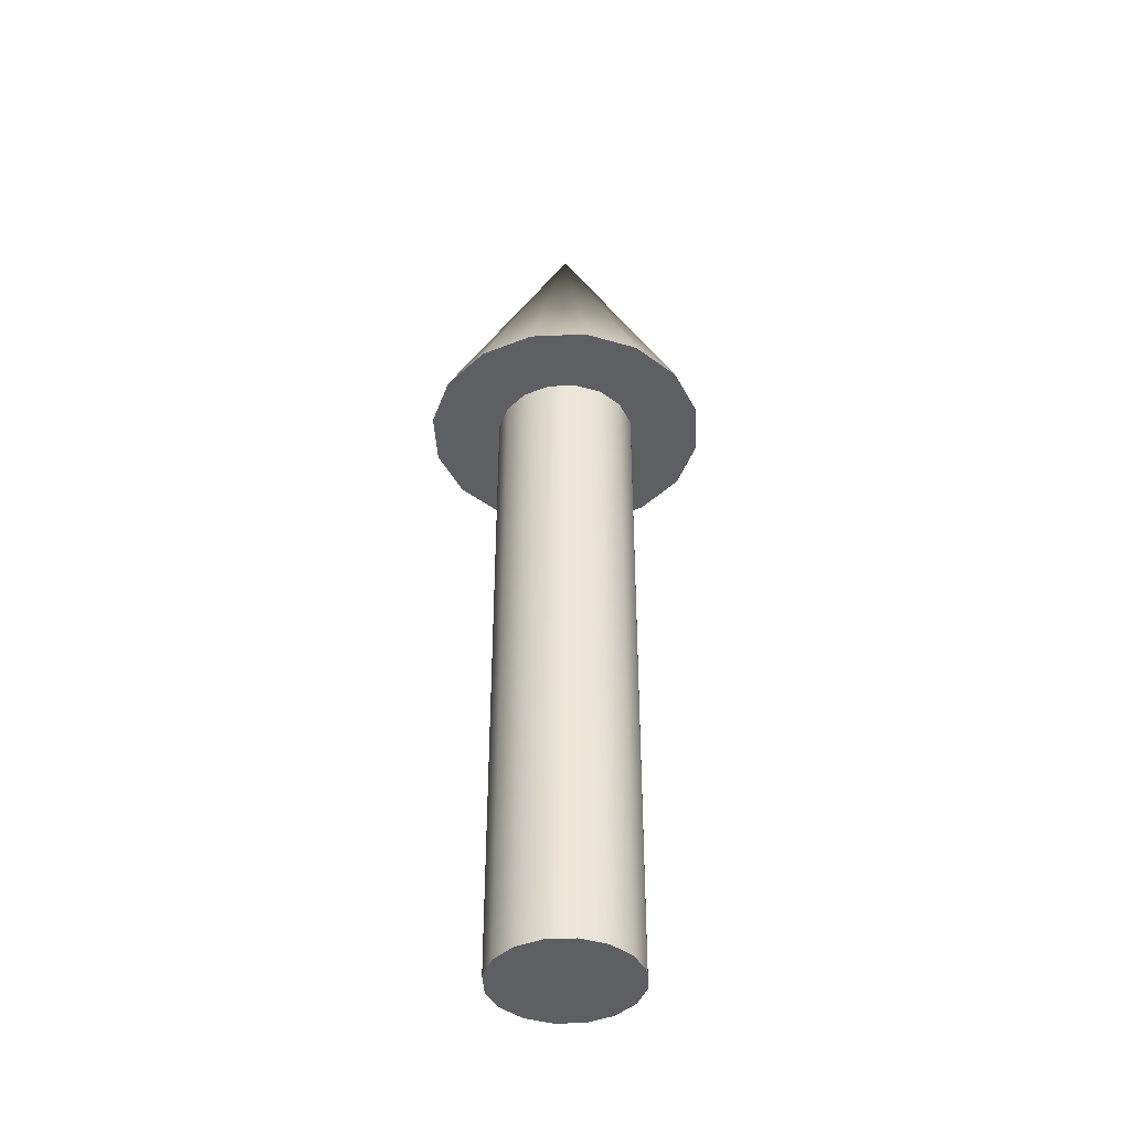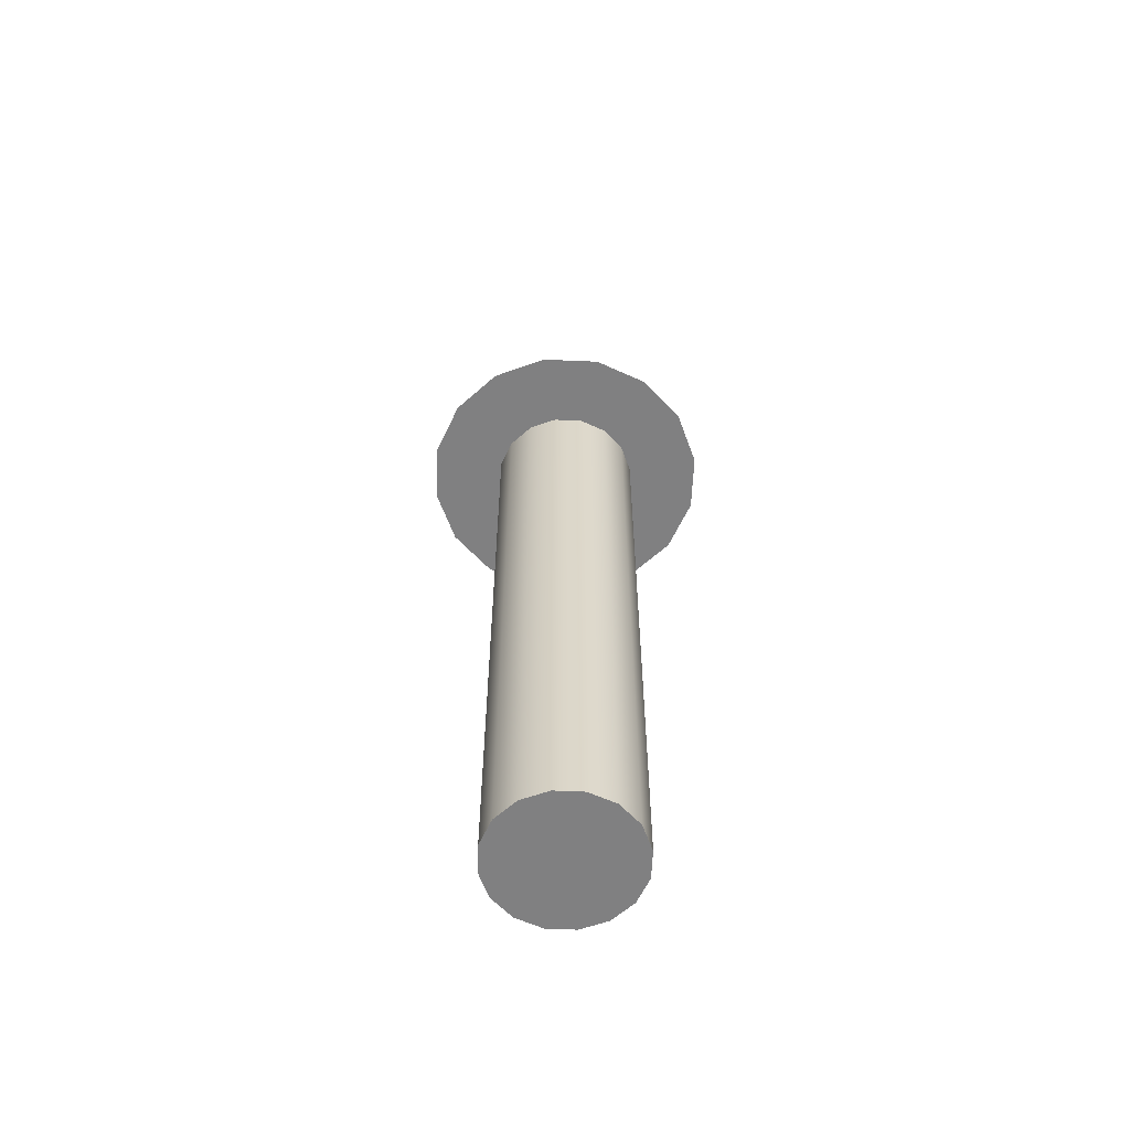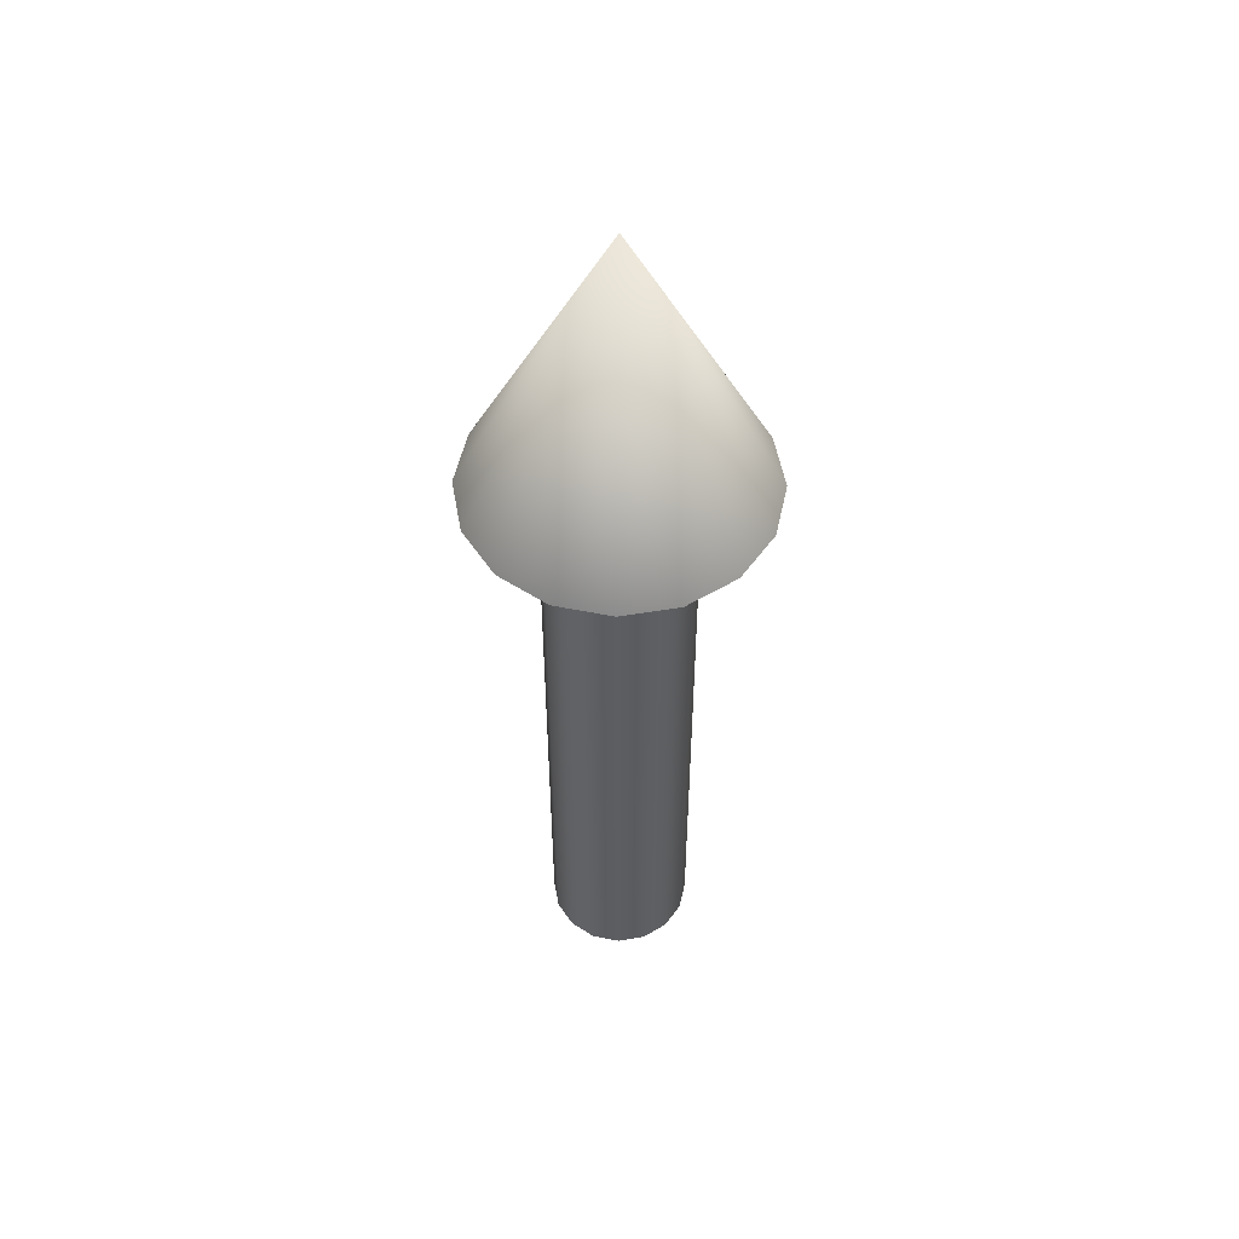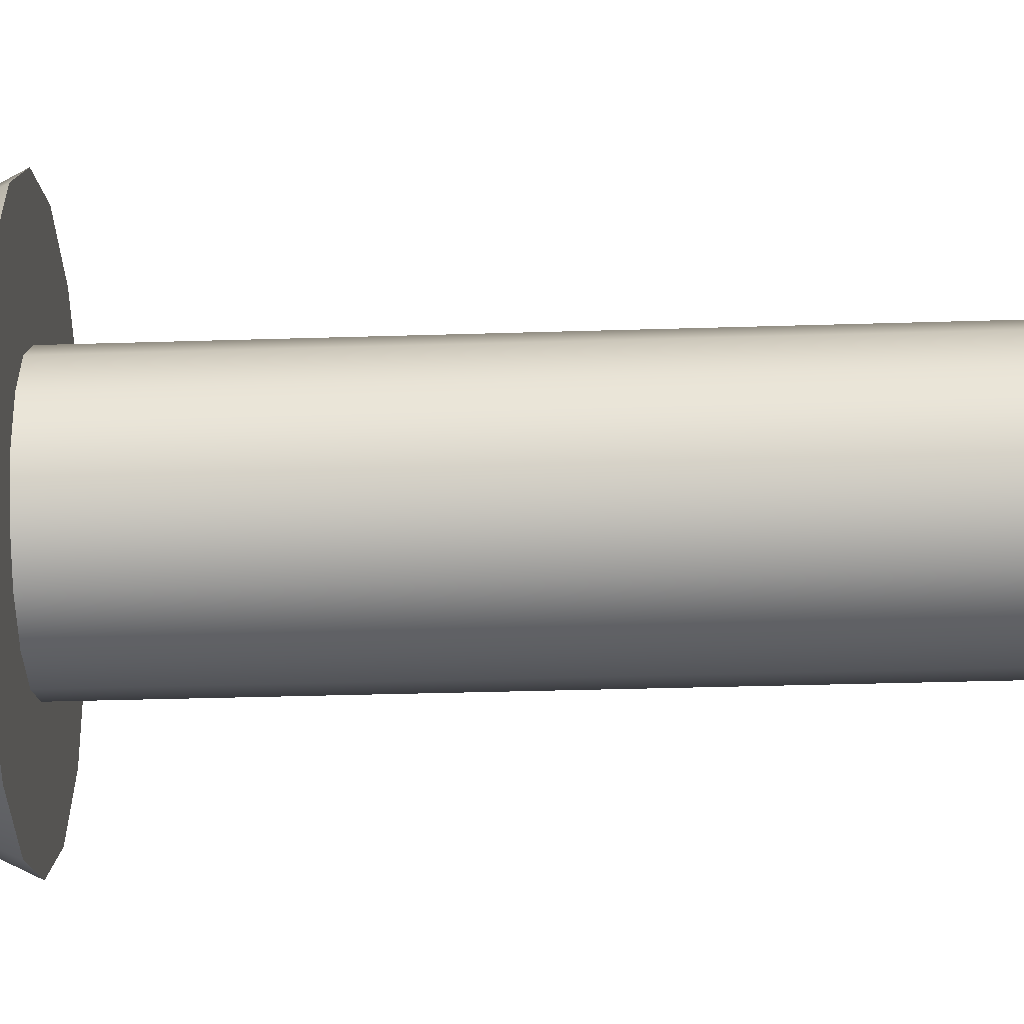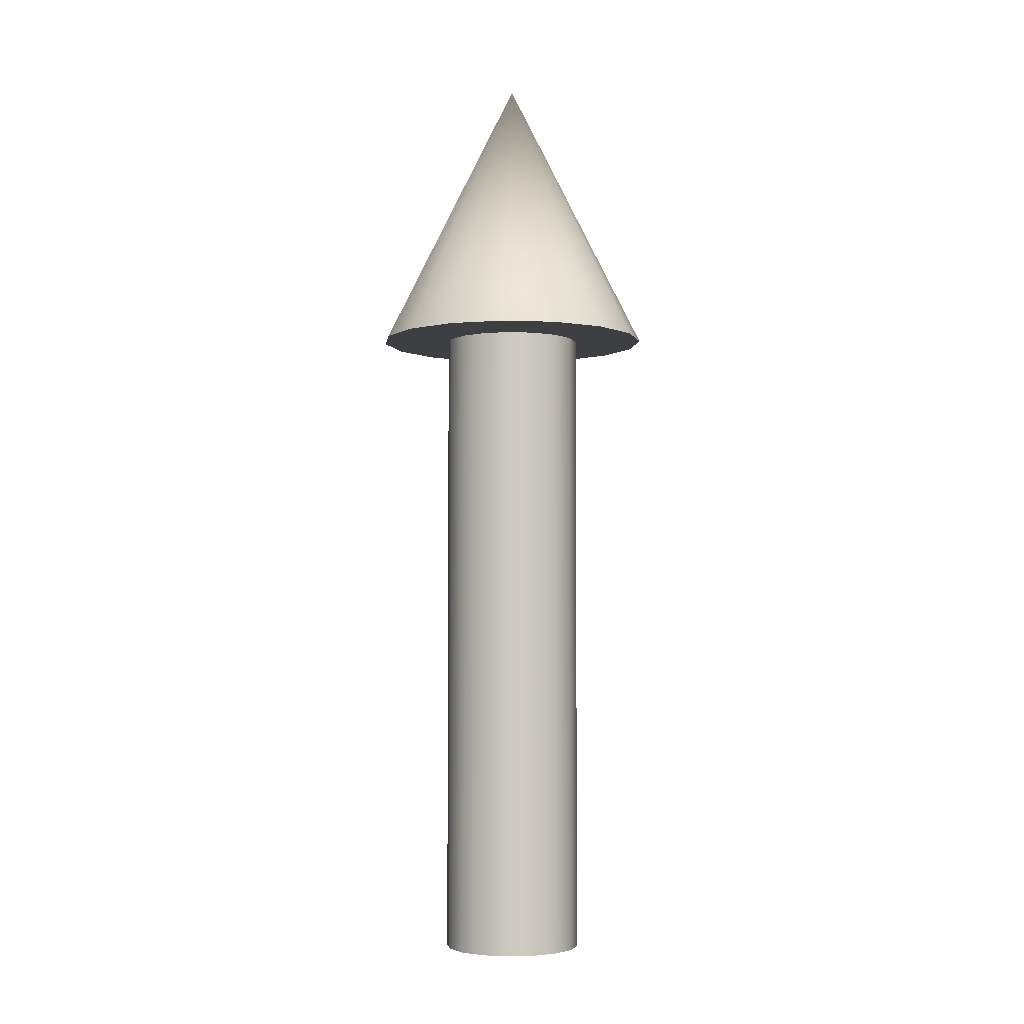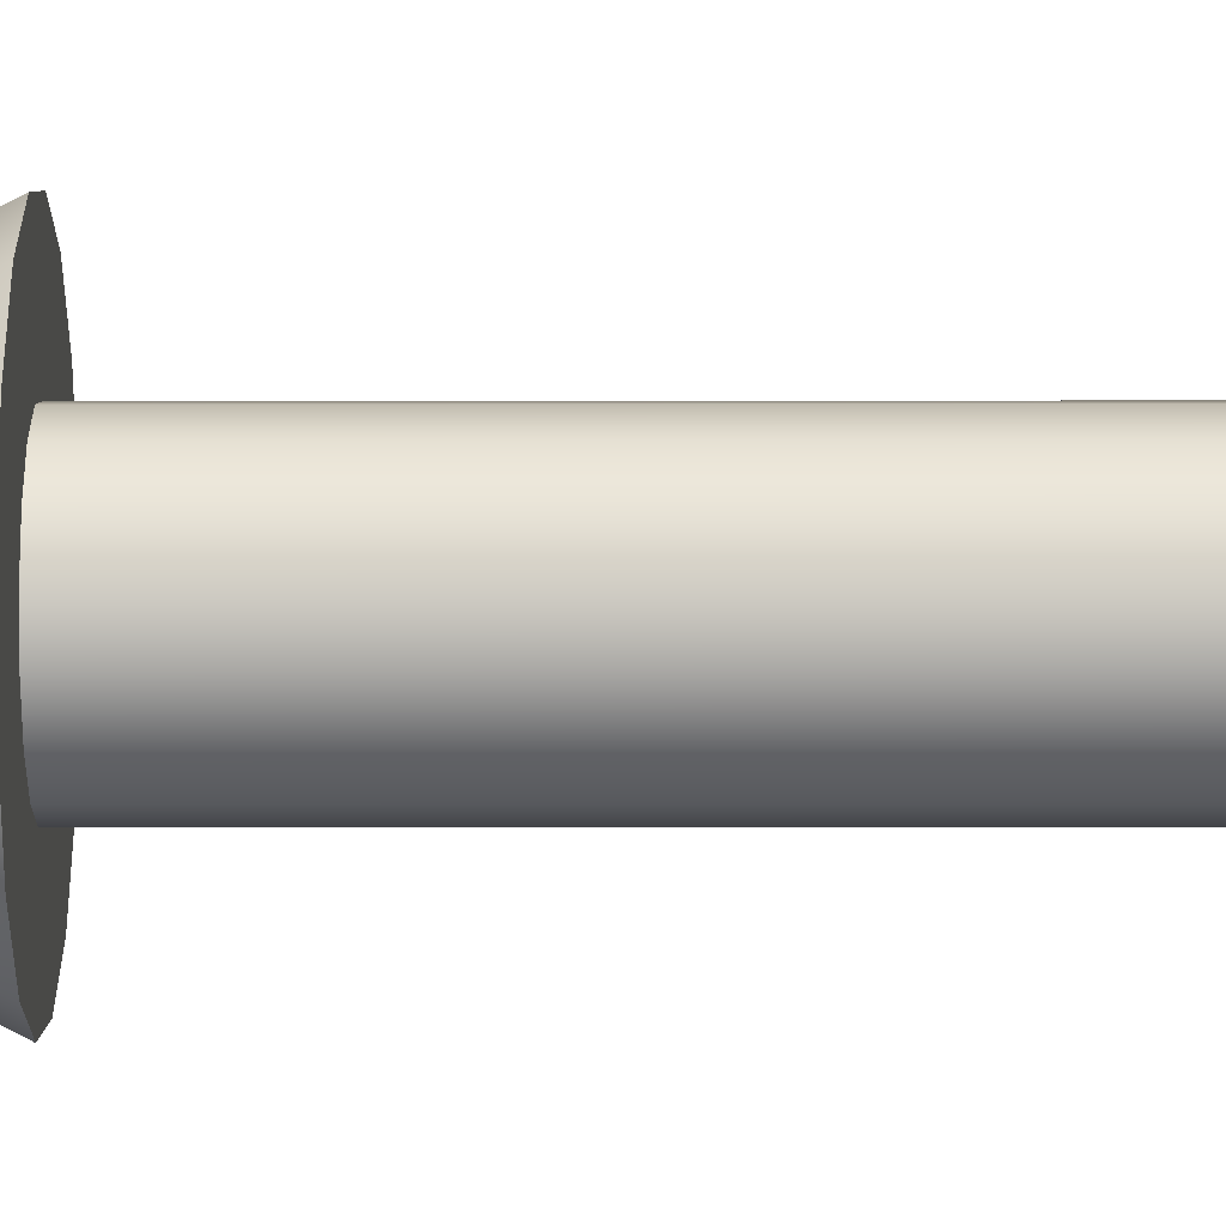
<metadata>
{"format":"obj","ext":"obj","renderer":"f3d","projection":"perspective","resolution":1024,"background":"white","views":[{"elev":-42.0,"azim":-143.2,"up":"+Z"},{"elev":-60.0,"azim":31.2,"up":"+Z"},{"elev":52.6,"azim":-156.5,"up":"+Z"},{"elev":-23.6,"azim":93.4,"up":"+Y"},{"elev":-3.9,"azim":-130.9,"up":"+Z"},{"elev":-6.8,"azim":90.2,"up":"+Y"}]}
</metadata>
<code>
v 0.075 0 0
v 0.06929 0.0287 0
v 0.05303 0.05303 0
v 0.0287 0.06929 0
v 0 0.075 0
v -0.0287 0.06929 0
v -0.05303 0.05303 0
v -0.06929 0.0287 0
v -0.075 0 0
v -0.06929 -0.0287 0
v -0.05303 -0.05303 0
v -0.0287 -0.06929 0
v -0 -0.075 0
v 0.0287 -0.06929 0
v 0.05303 -0.05303 0
v 0.06929 -0.0287 0
v 0.075 0 0
v 0.06929 0.0287 0
v 0.05303 0.05303 0
v 0.0287 0.06929 0
v 0 0.075 0
v -0.0287 0.06929 0
v -0.05303 0.05303 0
v -0.06929 0.0287 0
v -0.075 0 0
v -0.06929 -0.0287 0
v -0.05303 -0.05303 0
v -0.0287 -0.06929 0
v -0 -0.075 0
v 0.0287 -0.06929 0
v 0.05303 -0.05303 0
v 0.06929 -0.0287 0
v 0.075 0 0.7
v 0.06929 0.0287 0.7
v 0.05303 0.05303 0.7
v 0.0287 0.06929 0.7
v 0 0.075 0.7
v -0.0287 0.06929 0.7
v -0.05303 0.05303 0.7
v -0.06929 0.0287 0.7
v -0.075 0 0.7
v -0.06929 -0.0287 0.7
v -0.05303 -0.05303 0.7
v -0.0287 -0.06929 0.7
v -0 -0.075 0.7
v 0.0287 -0.06929 0.7
v 0.05303 -0.05303 0.7
v 0.06929 -0.0287 0.7
v 0.075 0 0.7
v 0.06929 0.0287 0.7
v 0.05303 0.05303 0.7
v 0.0287 0.06929 0.7
v 0 0.075 0.7
v -0.0287 0.06929 0.7
v -0.05303 0.05303 0.7
v -0.06929 0.0287 0.7
v -0.075 0 0.7
v -0.06929 -0.0287 0.7
v -0.05303 -0.05303 0.7
v -0.0287 -0.06929 0.7
v -0 -0.075 0.7
v 0.0287 -0.06929 0.7
v 0.05303 -0.05303 0.7
v 0.06929 -0.0287 0.7
v 0.15 0 0.7
v 0.1386 0.0574 0.7
v 0.1061 0.1061 0.7
v 0.0574 0.1386 0.7
v 0 0.15 0.7
v -0.0574 0.1386 0.7
v -0.1061 0.1061 0.7
v -0.1386 0.0574 0.7
v -0.15 0 0.7
v -0.1386 -0.0574 0.7
v -0.1061 -0.1061 0.7
v -0.0574 -0.1386 0.7
v -0 -0.15 0.7
v 0.0574 -0.1386 0.7
v 0.1061 -0.1061 0.7
v 0.1386 -0.0574 0.7
v 0 0 1
v 0.15 0 0.7
v 0.1386 0.0574 0.7
v 0.1061 0.1061 0.7
v 0.0574 0.1386 0.7
v 0 0.15 0.7
v -0.0574 0.1386 0.7
v -0.1061 0.1061 0.7
v -0.1386 0.0574 0.7
v -0.15 0 0.7
v -0.1386 -0.0574 0.7
v -0.1061 -0.1061 0.7
v -0.0574 -0.1386 0.7
v -0 -0.15 0.7
v 0.0574 -0.1386 0.7
v 0.1061 -0.1061 0.7
v 0.1386 -0.0574 0.7
f 1 3 2
f 1 4 3
f 1 5 4
f 1 6 5
f 1 7 6
f 1 8 7
f 1 9 8
f 1 10 9
f 1 11 10
f 1 12 11
f 1 13 12
f 1 14 13
f 1 15 14
f 1 16 15
f 17 34 33
f 17 18 34
f 18 35 34
f 18 19 35
f 19 36 35
f 19 20 36
f 20 37 36
f 20 21 37
f 21 38 37
f 21 22 38
f 22 39 38
f 22 23 39
f 23 40 39
f 23 24 40
f 24 41 40
f 24 25 41
f 25 42 41
f 25 26 42
f 26 43 42
f 26 27 43
f 27 44 43
f 27 28 44
f 28 45 44
f 28 29 45
f 29 46 45
f 29 30 46
f 30 47 46
f 30 31 47
f 31 48 47
f 31 32 48
f 32 33 48
f 32 17 33
f 49 66 65
f 49 50 66
f 50 67 66
f 50 51 67
f 51 68 67
f 51 52 68
f 52 69 68
f 52 53 69
f 53 70 69
f 53 54 70
f 54 71 70
f 54 55 71
f 55 72 71
f 55 56 72
f 56 73 72
f 56 57 73
f 57 74 73
f 57 58 74
f 58 75 74
f 58 59 75
f 59 76 75
f 59 60 76
f 60 77 76
f 60 61 77
f 61 78 77
f 61 62 78
f 62 79 78
f 62 63 79
f 63 80 79
f 63 64 80
f 64 65 80
f 64 49 65
f 81 82 83
f 81 83 84
f 81 84 85
f 81 85 86
f 81 86 87
f 81 87 88
f 81 88 89
f 81 89 90
f 81 90 91
f 81 91 92
f 81 92 93
f 81 93 94
f 81 94 95
f 81 95 96
f 81 96 97
f 81 97 82

</code>
